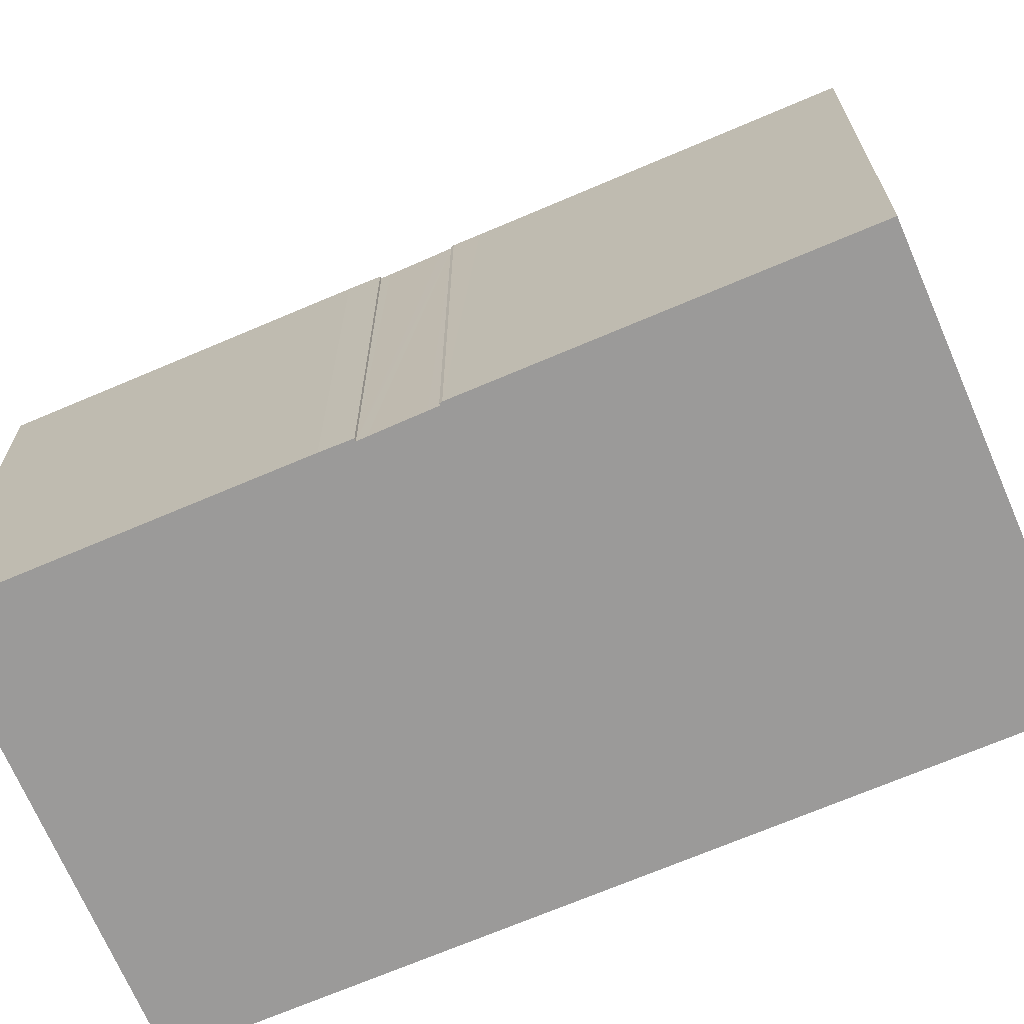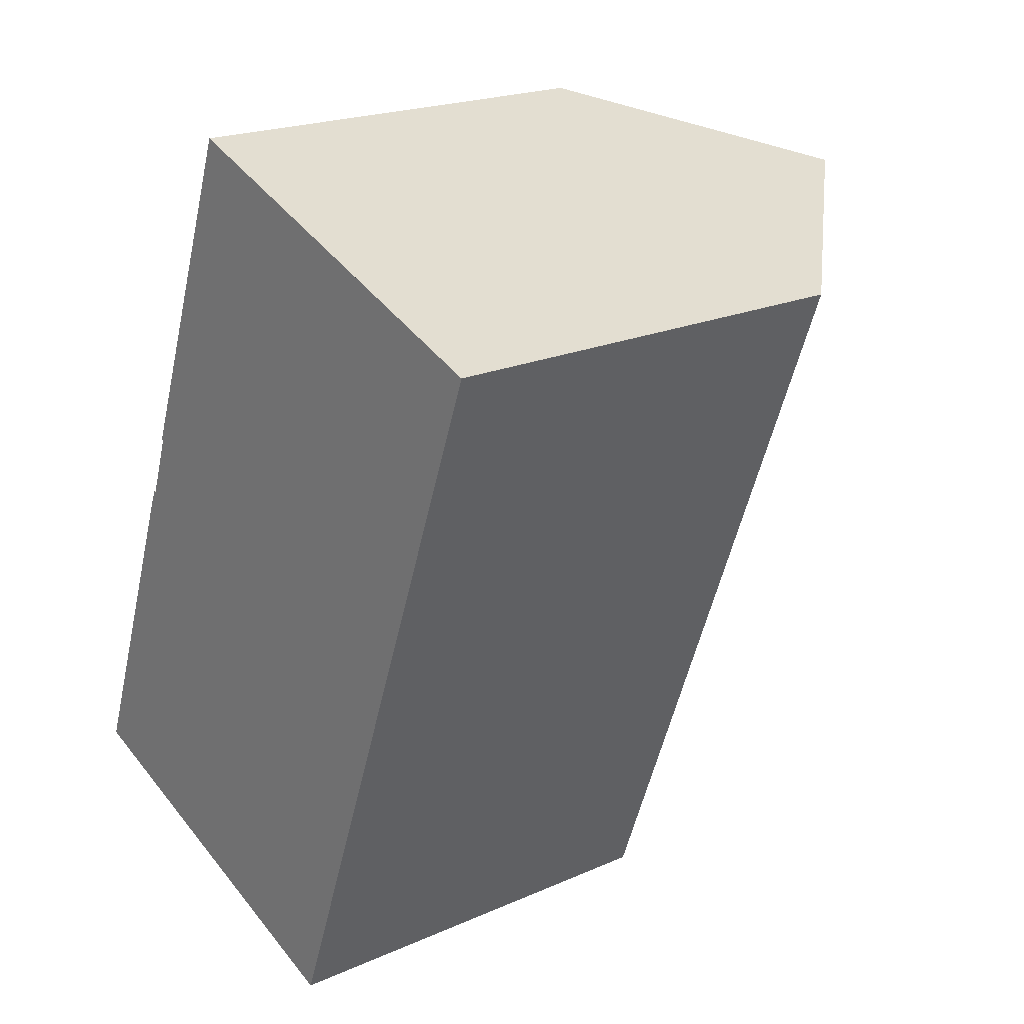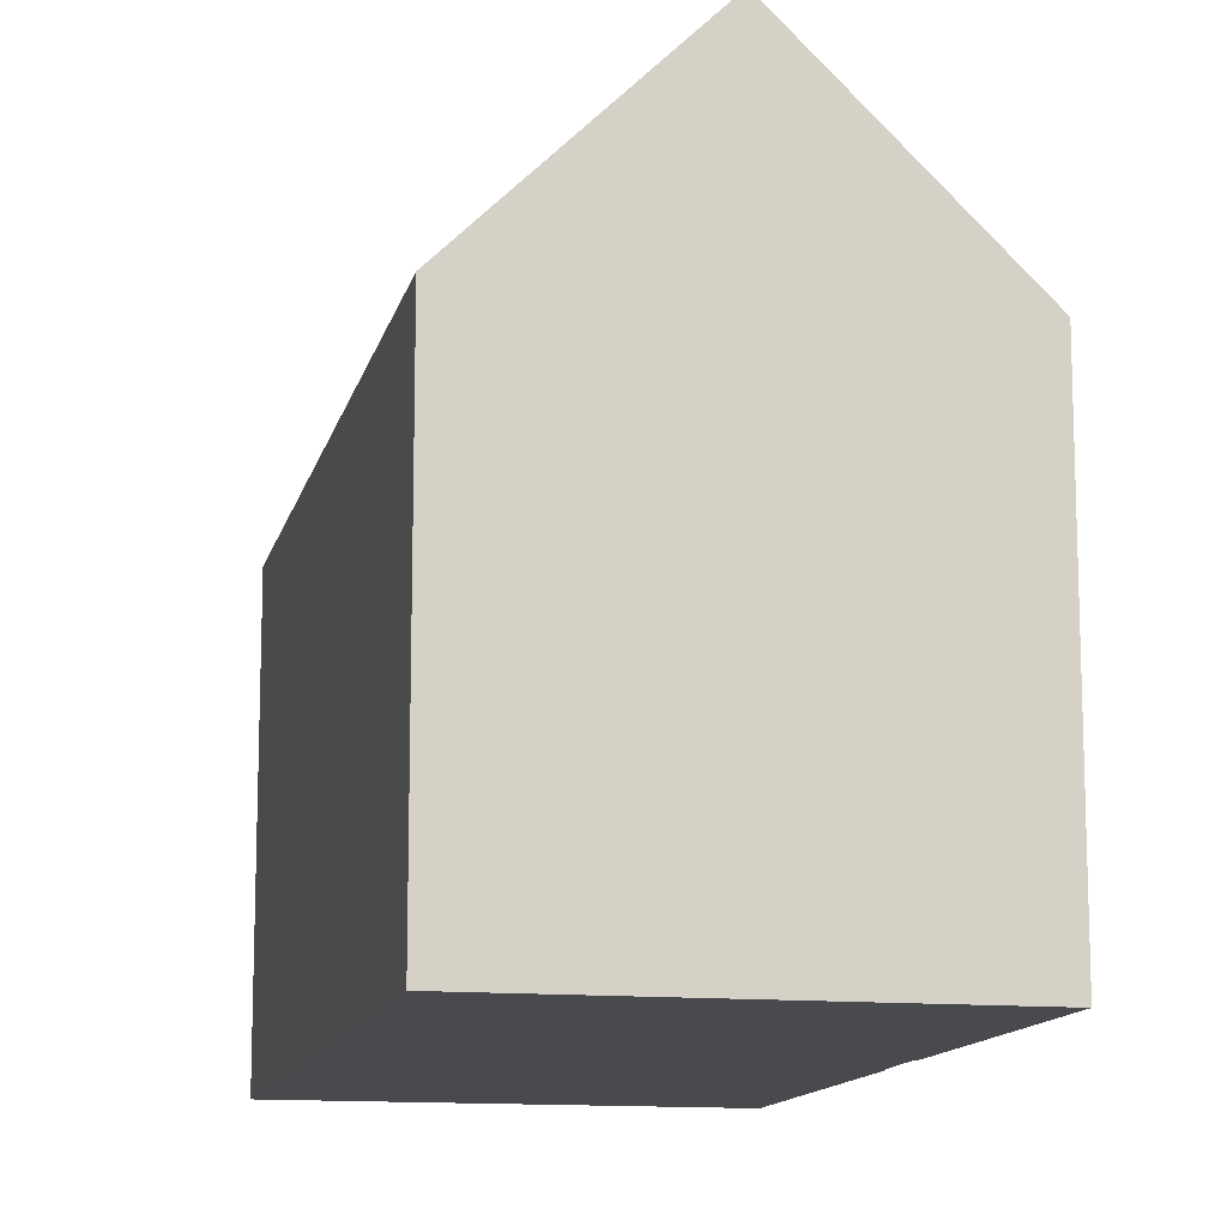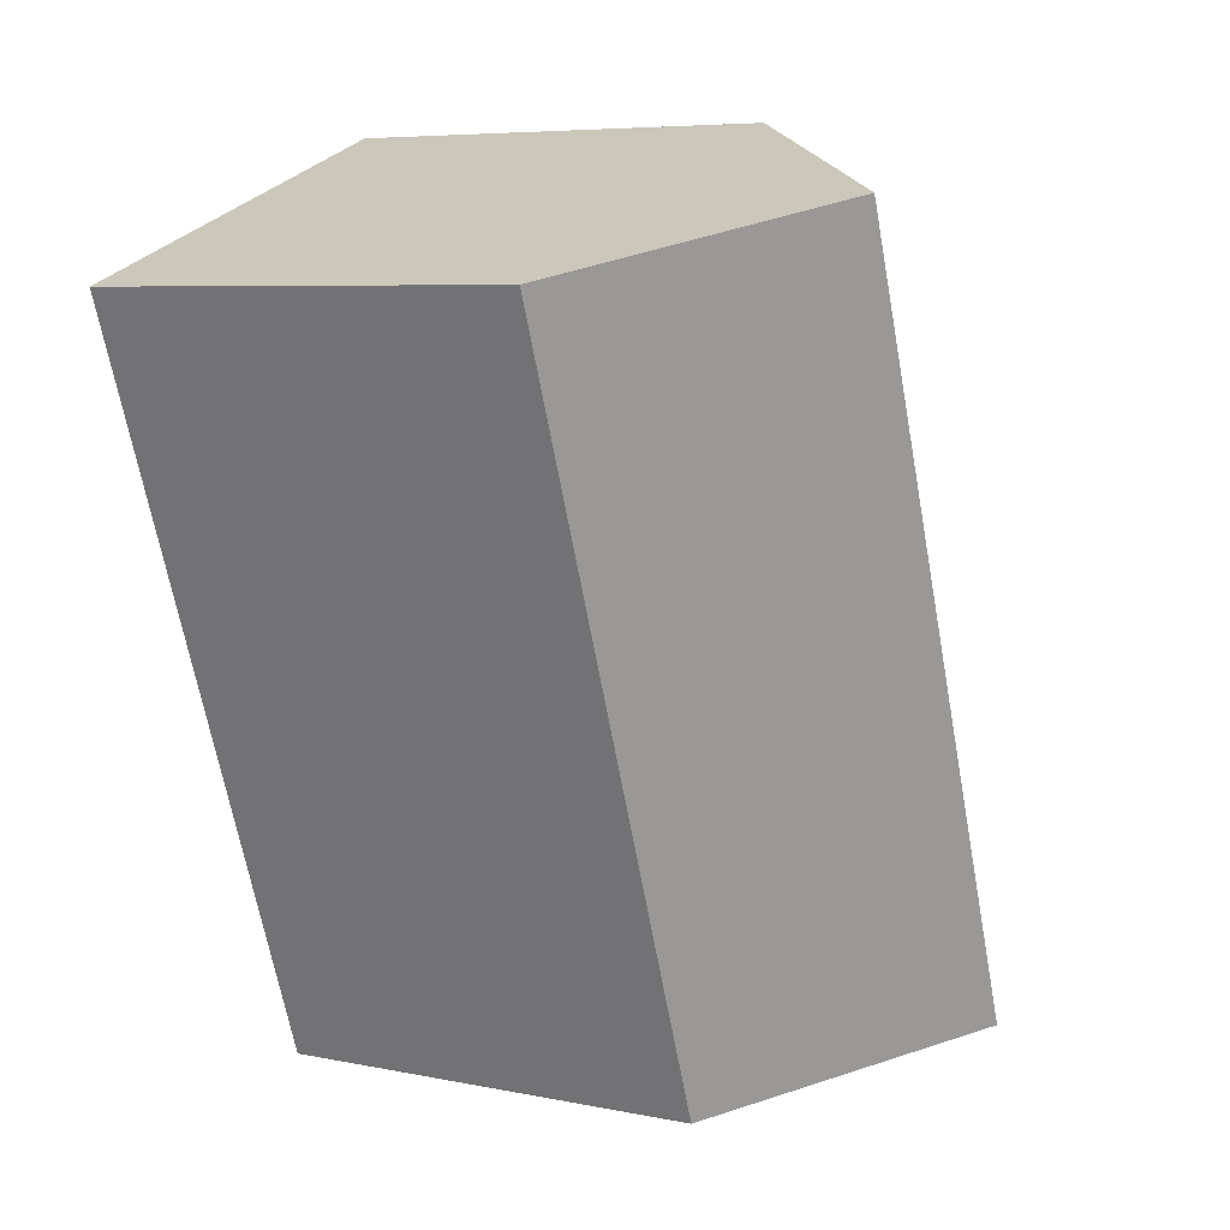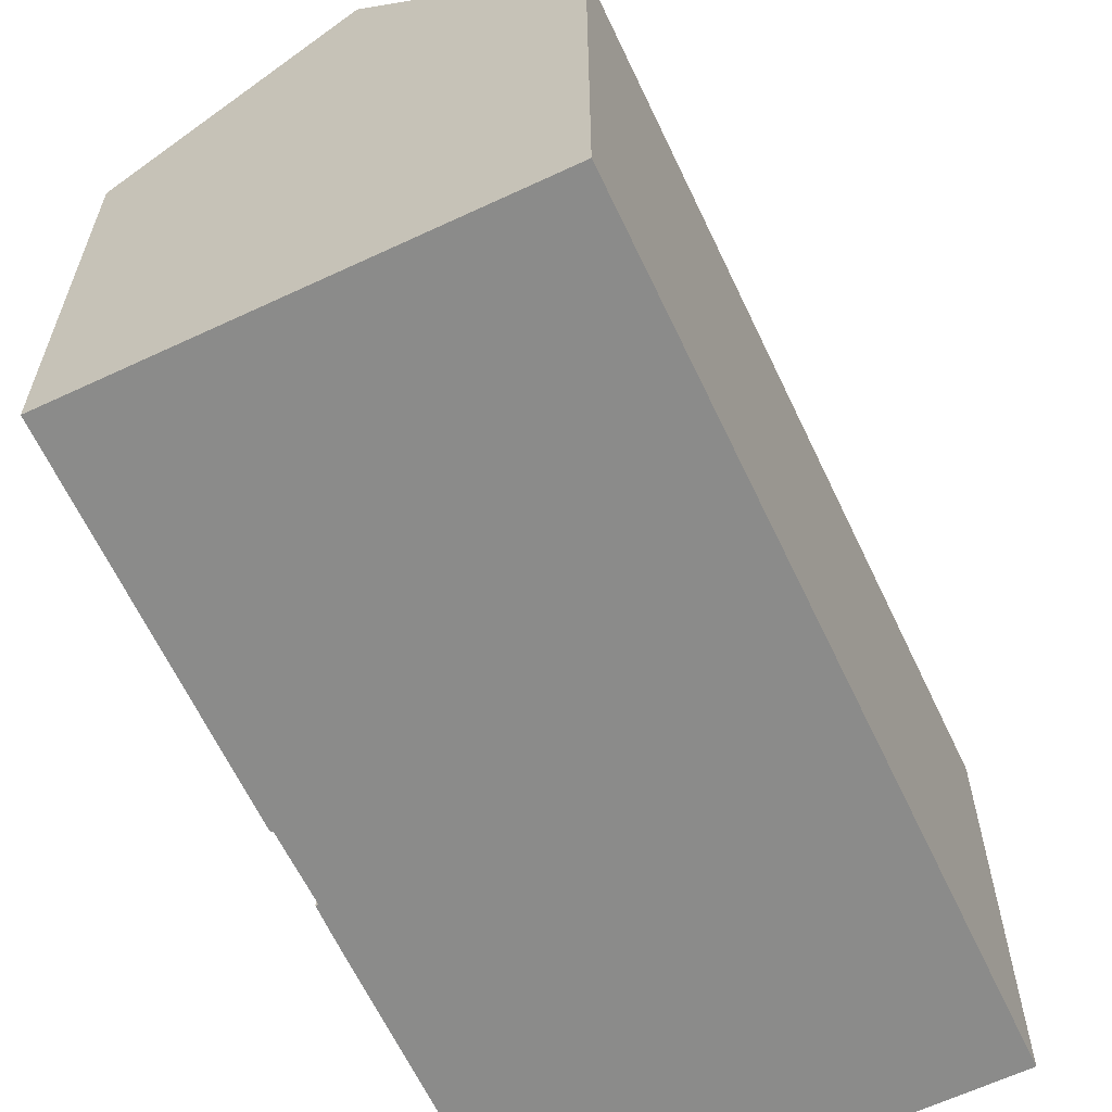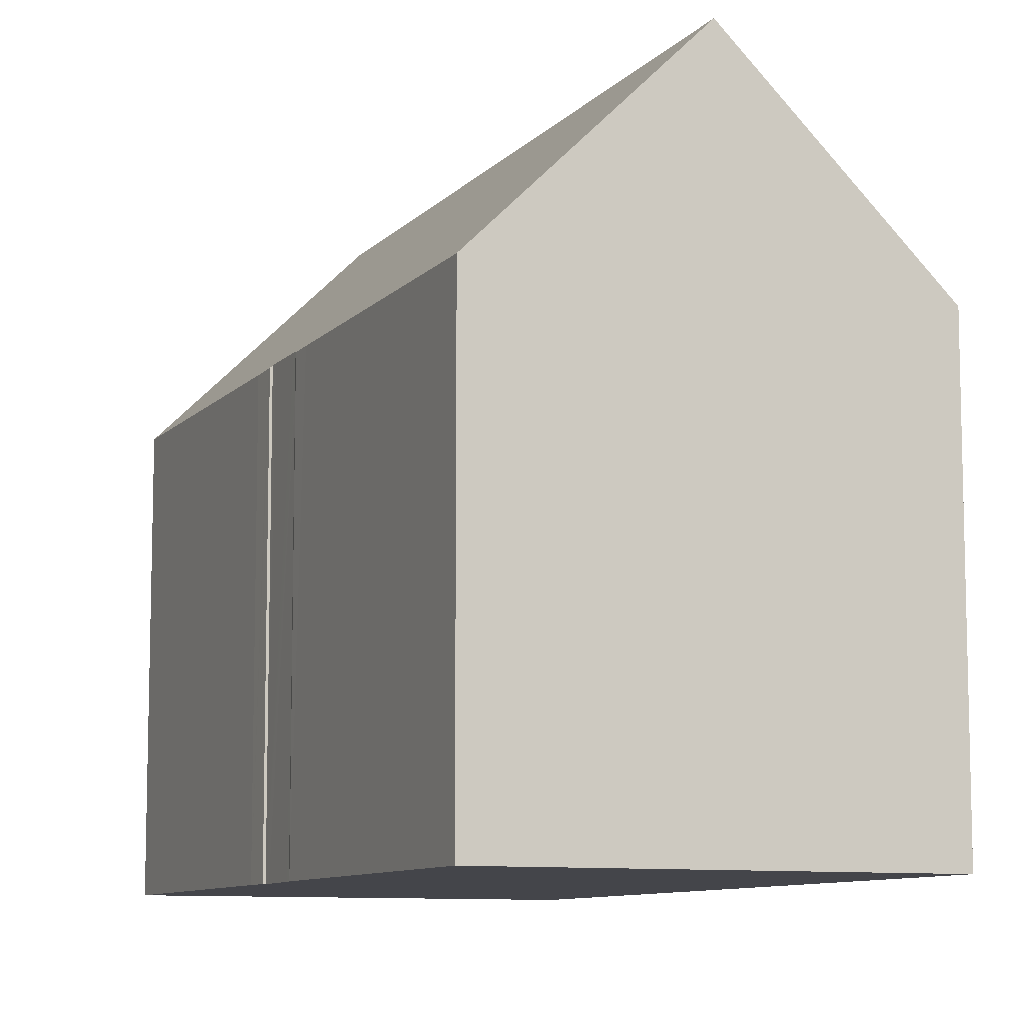
<metadata>
{"format":"obj","ext":"obj","renderer":"f3d","projection":"perspective","resolution":1024,"background":"white","views":[{"elev":-69.5,"azim":-46.6,"up":"+Y"},{"elev":20.6,"azim":51.3,"up":"+Z"},{"elev":-12.8,"azim":-172.3,"up":"+Y"},{"elev":6.5,"azim":121.3,"up":"+Z"},{"elev":-63.7,"azim":45.5,"up":"+Y"},{"elev":-9.3,"azim":-2.9,"up":"+Y"}]}
</metadata>
<code>
v  9.526 10.59 -3.514
v  11.3 15.54 15.98
v  16.07 10.59 14.23
v  4.76 15.54 -1.756
v  0 10.59 6.485e-16
v  2.709 10.59 7.355
v  0.051 10.64 -0.019
v  3.027 10.66 8.005
v  2.945 10.6 7.963
v  2.969 10.6 8.026
v  3.1 10.66 8.211
v  3.493 10.64 9.334
v  3.575 10.63 9.567
v  3.547 10.58 9.645
v  3.76 10.59 10.21
v  6.532 10.59 17.73
v  3.537 10.6 9.58
v  3.537 -5.866e-16 9.58
v  3.547 -5.906e-16 9.645
v  6.532 -1.086e-15 17.73
v  3.76 -6.253e-16 10.21
v  0 0 0
v  2.709 -4.504e-16 7.355
v  2.969 -4.915e-16 8.026
v  2.945 -4.876e-16 7.963
v  3.027 -4.902e-16 8.005
v  3.1 -5.028e-16 8.211
v  3.493 -5.715e-16 9.334
v  3.575 -5.858e-16 9.567
v  16.07 -8.715e-16 14.23
v  11.3 -9.787e-16 15.98
v  9.526 2.152e-16 -3.514
v  0.051 1.163e-18 -0.019
v  4.76 1.075e-16 -1.756
g defaultobject
f 1 2 3
f 2 1 4
f 5 6 7
f 4 7 6
f 2 4 6
f 8 2 6
f 9 8 6
f 10 8 9
f 11 2 8
f 12 2 11
f 13 2 12
f 14 2 13
f 15 2 14
f 16 2 15
f 13 17 14
f 18 14 17
f 14 18 19
f 19 15 14
f 15 19 16
f 16 19 20
f 20 19 21
f 22 6 5
f 6 22 23
f 23 9 6
f 9 23 10
f 10 23 24
f 24 23 25
f 26 11 8
f 11 26 12
f 12 26 13
f 13 26 27
f 13 27 28
f 13 28 29
f 16 3 2
f 3 16 20
f 3 20 30
f 30 20 31
f 10 26 8
f 26 10 24
f 30 1 3
f 1 30 32
f 1 7 4
f 7 1 32
f 7 32 5
f 5 32 33
f 5 33 22
f 33 32 34
f 29 17 13
f 17 29 18
f 18 29 19
f 32 30 34
f 33 34 30
f 22 33 30
f 23 22 30
f 25 23 30
f 26 25 30
f 24 25 26
f 27 26 30
f 28 27 30
f 29 28 30
f 19 29 30
f 21 19 30
f 31 21 30
f 20 21 31

</code>
